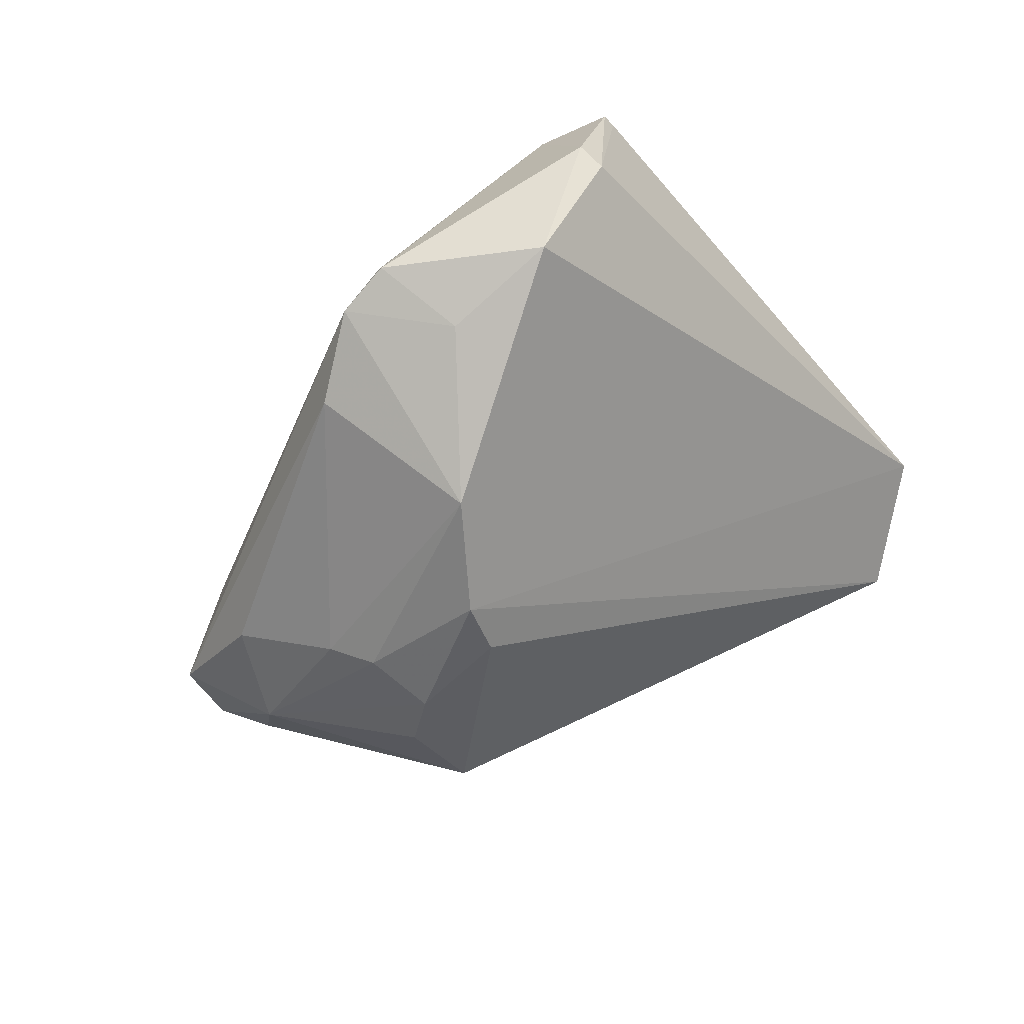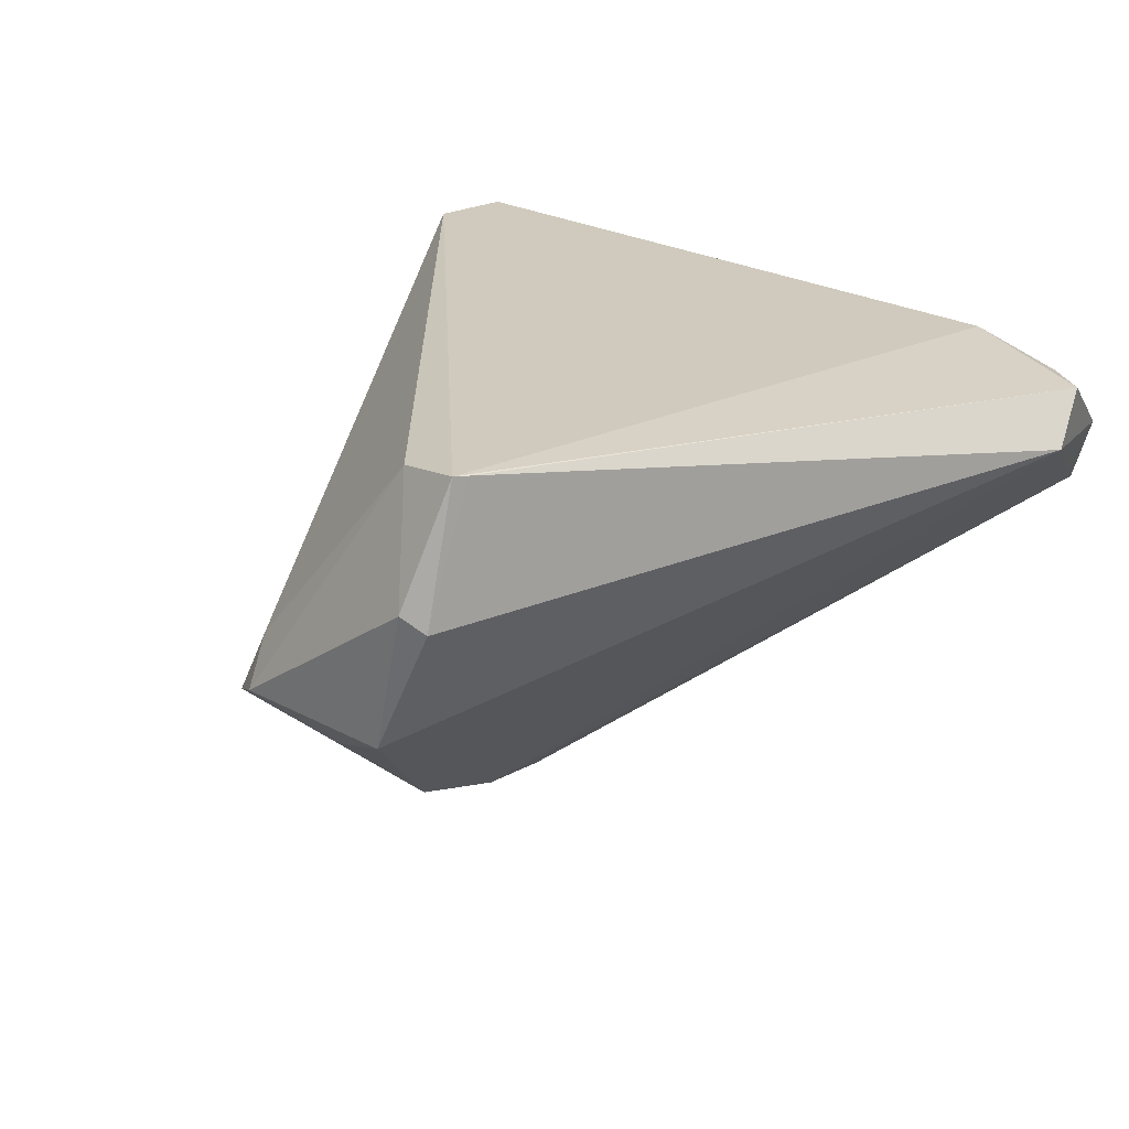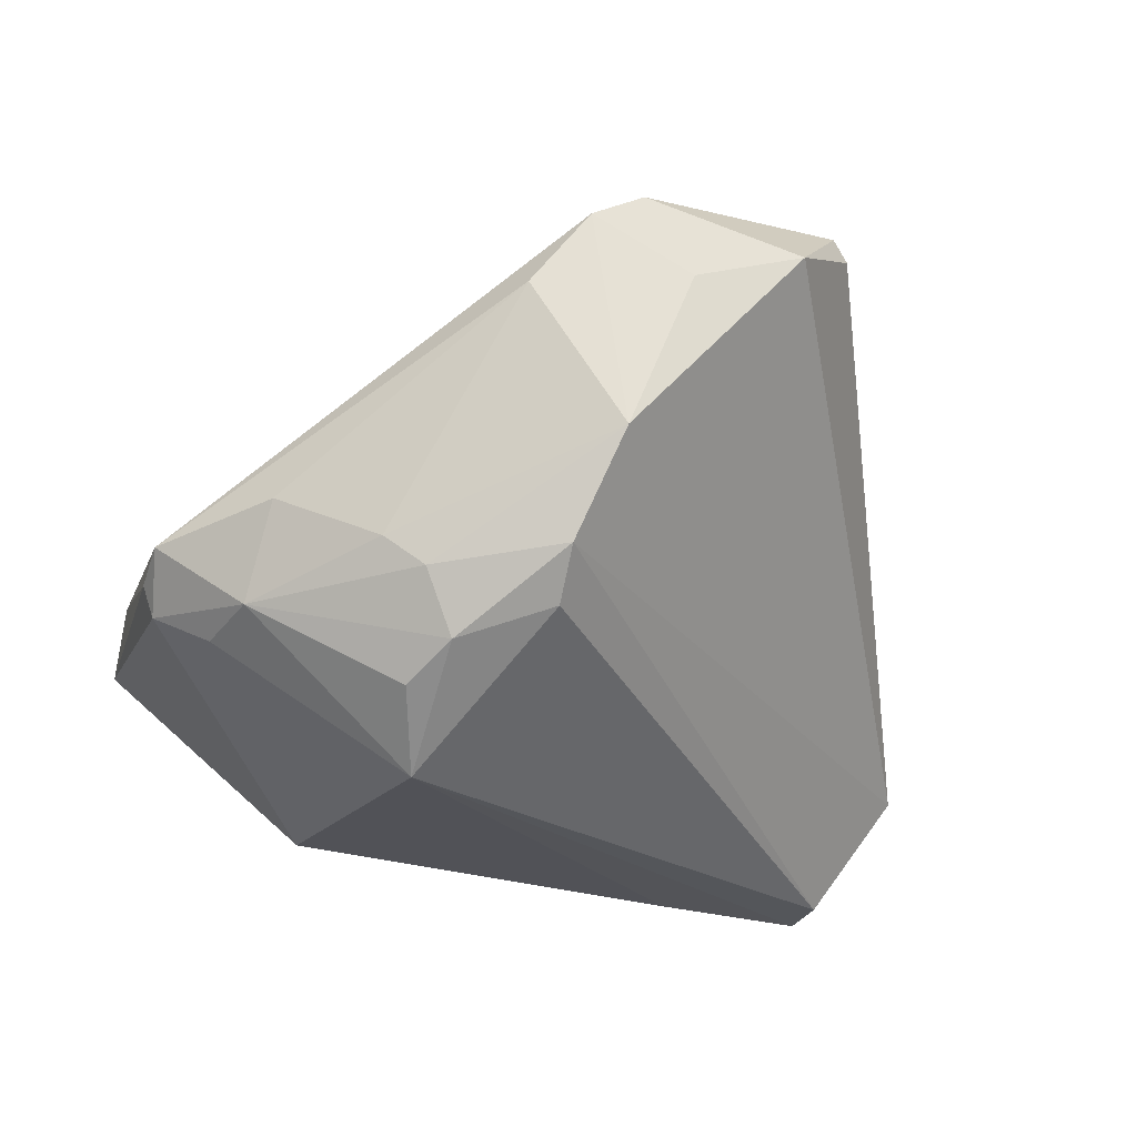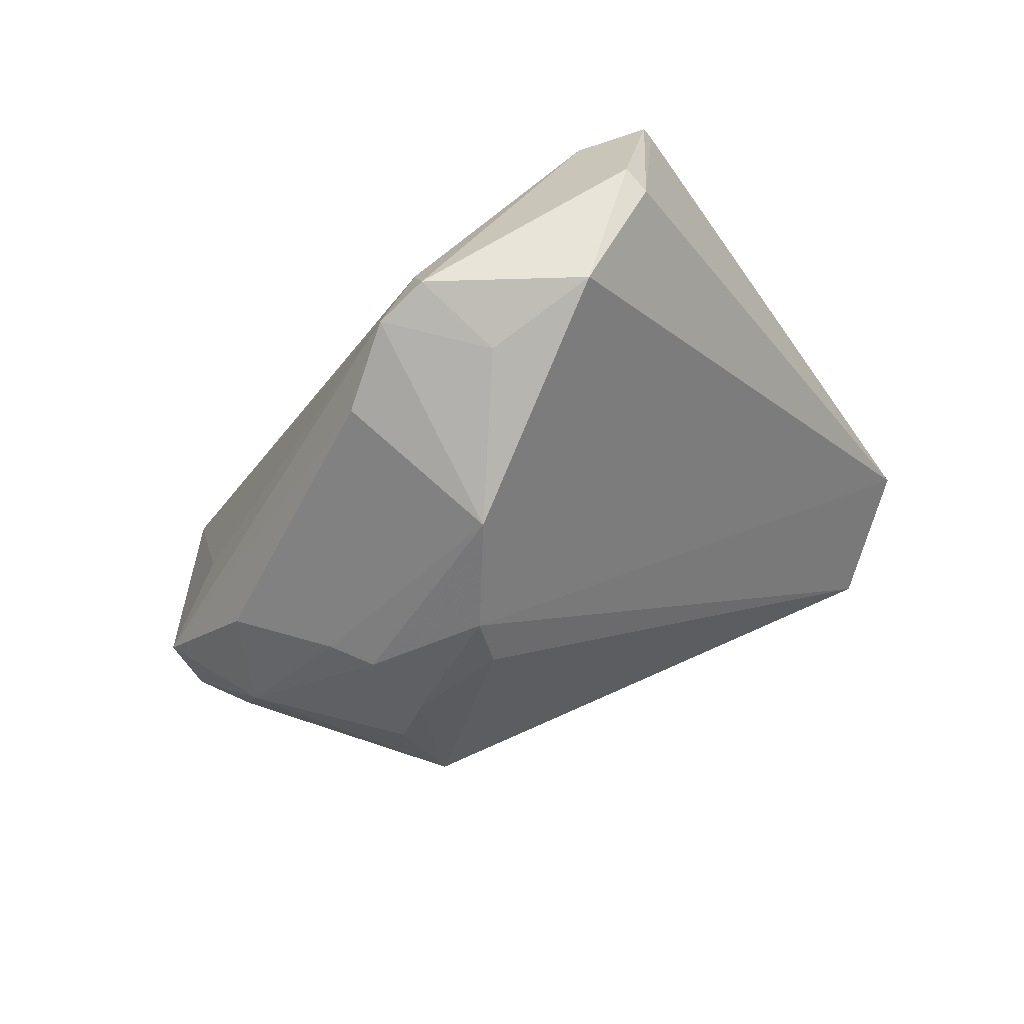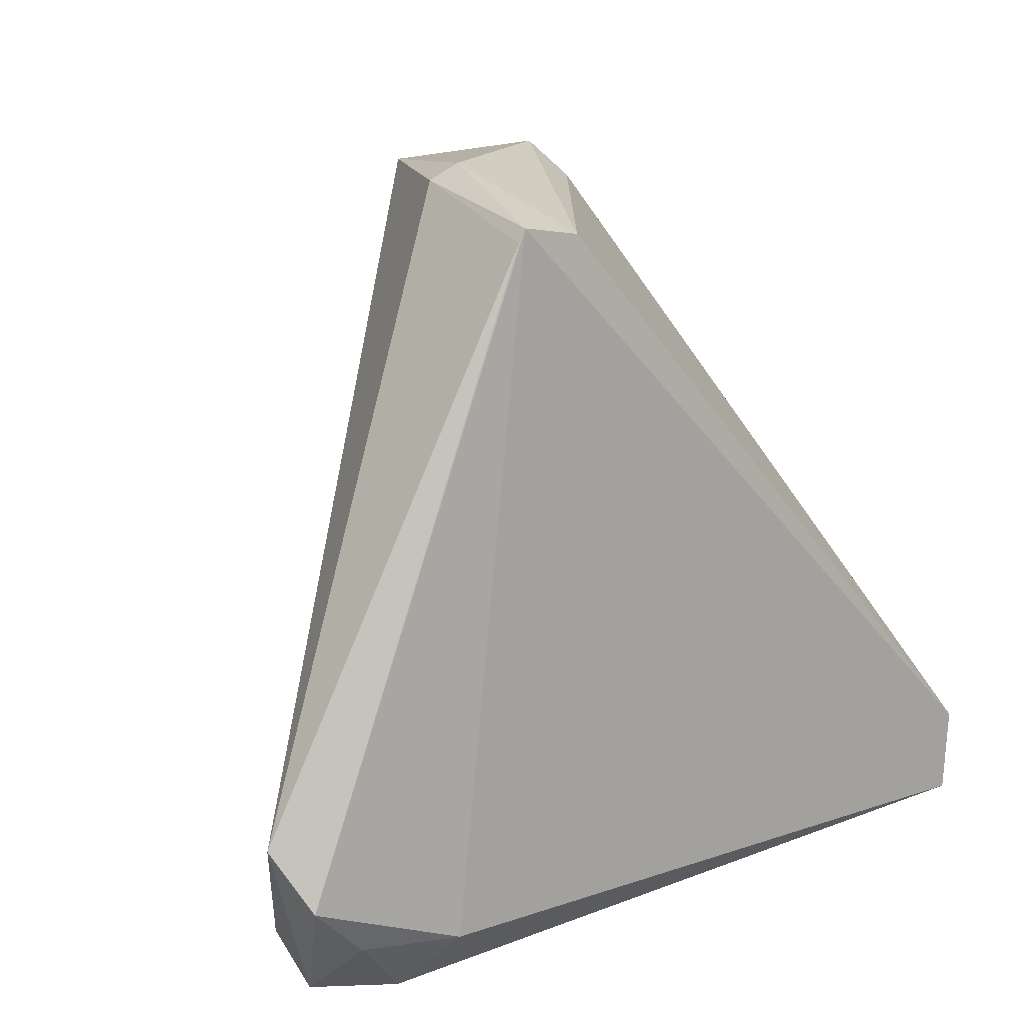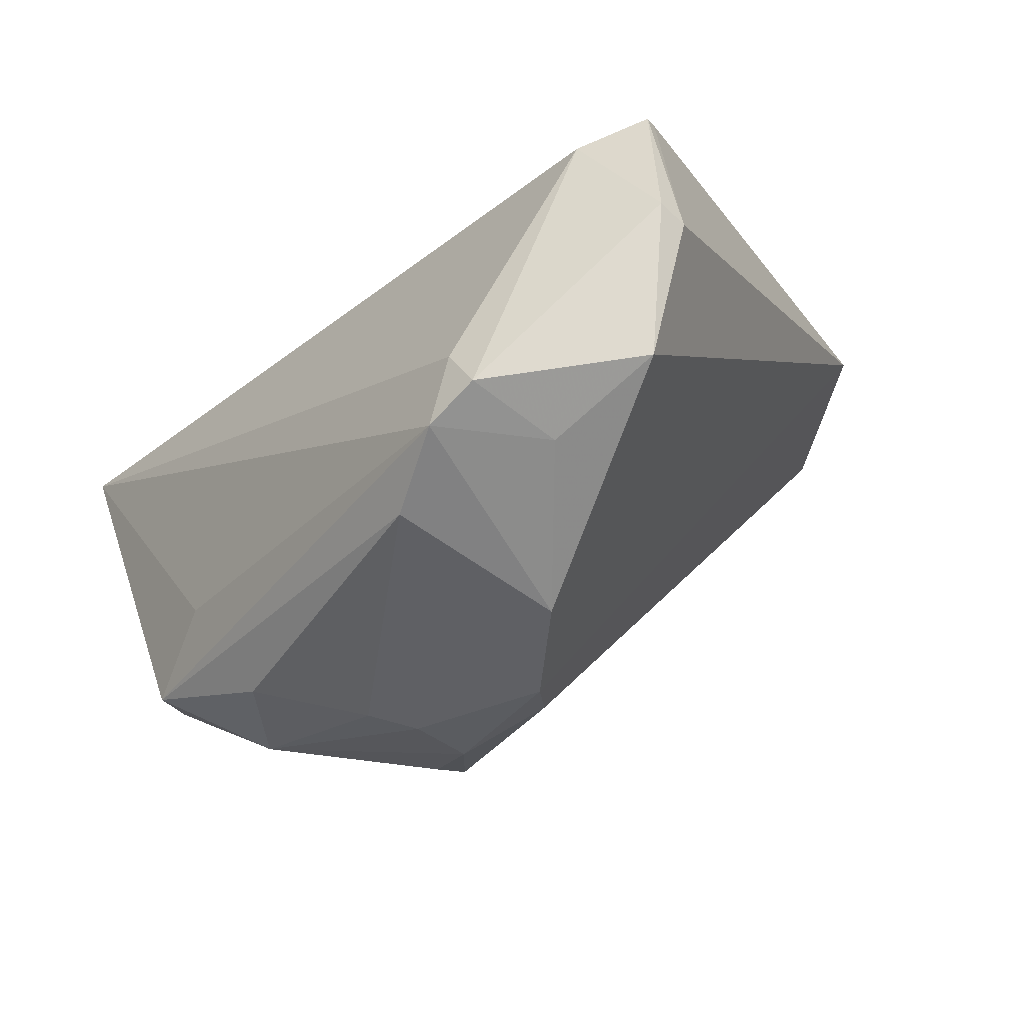
<metadata>
{"format":"obj","ext":"obj","renderer":"f3d","projection":"perspective","resolution":1024,"background":"white","views":[{"elev":-45.7,"azim":-166.1,"up":"+Z"},{"elev":23.1,"azim":-136.5,"up":"+Z"},{"elev":-73.9,"azim":163.0,"up":"+Z"},{"elev":-40.5,"azim":-172.6,"up":"+Z"},{"elev":13.7,"azim":-40.3,"up":"+Y"},{"elev":67.9,"azim":167.5,"up":"+Y"}]}
</metadata>
<code>
v -0.02658 0.04695 0.02245
v 0.05192 -0.03594 0.02257
v 0.03482 -0.002495 -0.02931
v 0.00833 0.05143 -0.01267
v 0.01046 0.003045 -0.03704
v -0.05757 -0.01952 0.01541
v 0.01013 -0.01583 -0.0341
v 0.03506 0.009854 -0.02524
v 0.01574 0.009984 -0.03457
v -0.01672 0.04711 0.02119
v 0.02068 -0.04118 -0.004275
v 0.04059 0.005799 -0.01142
v -0.005424 0.04845 -0.0162
v -0.0497 -0.03959 0.01184
v 0.0134 0.04242 -0.01887
v 0.002651 0.0548 -0.009777
v 0.01398 -0.004198 -0.03624
v -0.02575 0.04856 0.02257
v 0.04745 -0.001845 -0.01985
v -0.02342 0.05466 0.007706
v 0.04782 -0.007882 -0.01713
v -0.0003724 0.01 -0.03531
v -0.05049 -0.03409 0.006215
v -0.03037 -0.03963 0.006074
v -0.04784 -0.03273 0.01976
v -0.05509 -0.02606 0.02088
v 0.004331 0.05074 -0.004391
v 0.02147 0.01117 -0.0319
v 0.05274 -0.02549 0.02256
v 0.04551 -0.01077 -0.01956
v -0.03927 -0.04118 0.01515
v 0.0003658 0.01781 -0.03553
v -0.0357 -0.03361 0.02257
v -0.00202 0.03186 -0.03055
v -0.01808 0.0536 -0.0105
v 0.03778 -0.009756 -0.02477
v -0.02567 0.05261 0.005402
f 10 18 29
f 29 19 12
f 35 34 6
f 34 15 28
f 29 18 2
f 18 33 2
f 26 33 18
f 27 10 29
f 16 10 27
f 7 36 11
f 11 2 31
f 31 2 33
f 37 35 6
f 13 35 16
f 34 35 13
f 16 27 4
f 4 15 34
f 4 12 19
f 19 15 4
f 29 12 4
f 4 27 29
f 4 13 16
f 34 13 4
f 3 7 17
f 36 7 3
f 34 28 9
f 28 3 9
f 8 15 19
f 8 28 15
f 19 3 8
f 8 3 28
f 11 36 30
f 30 2 11
f 30 3 19
f 36 3 30
f 24 7 11
f 22 7 23
f 6 23 14
f 14 26 6
f 23 7 14
f 7 24 14
f 11 31 14
f 14 24 11
f 1 37 6
f 18 37 1
f 6 26 1
f 1 26 18
f 20 37 18
f 20 10 16
f 18 10 20
f 16 35 20
f 35 37 20
f 21 30 19
f 2 30 21
f 21 19 29
f 29 2 21
f 32 22 23
f 6 34 32
f 32 23 6
f 34 9 32
f 17 7 5
f 7 22 5
f 22 32 5
f 5 32 9
f 5 3 17
f 5 9 3
f 26 14 25
f 25 14 31
f 33 26 25
f 25 31 33

</code>
